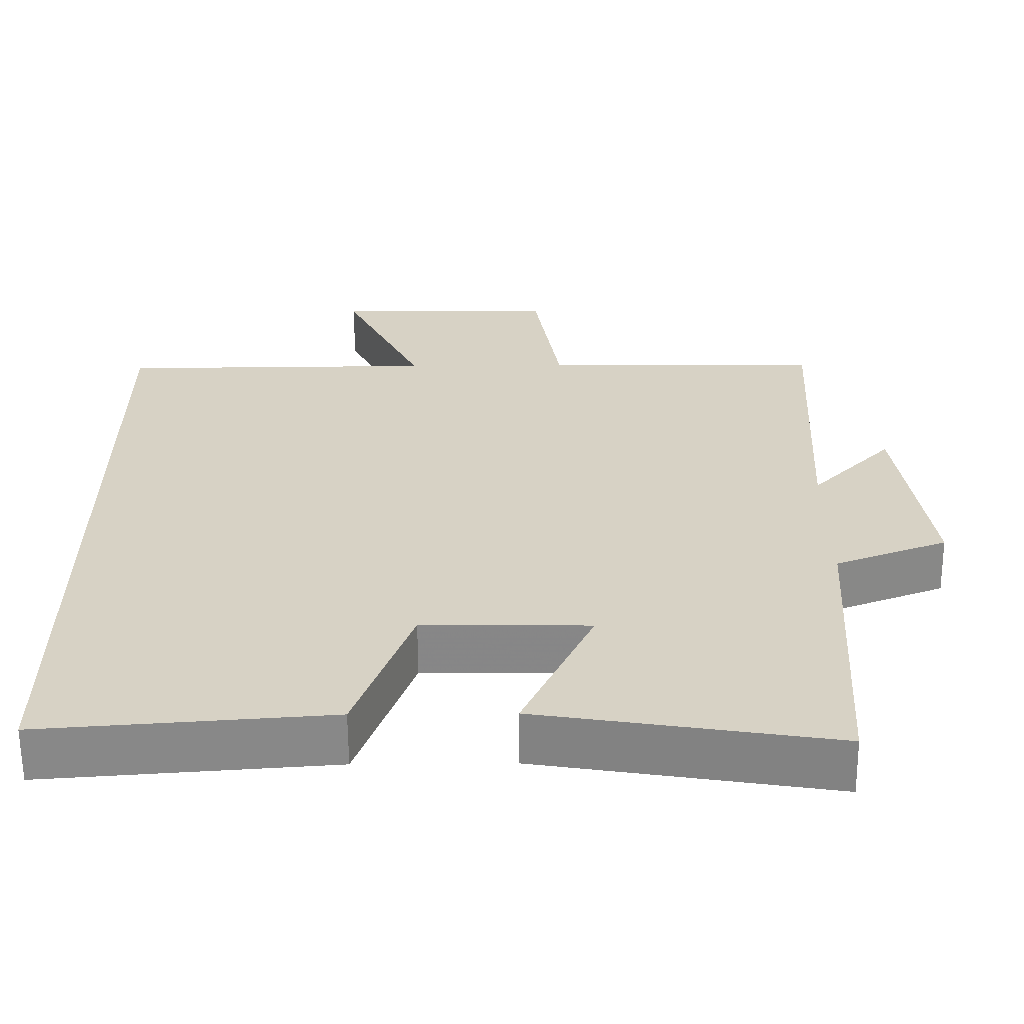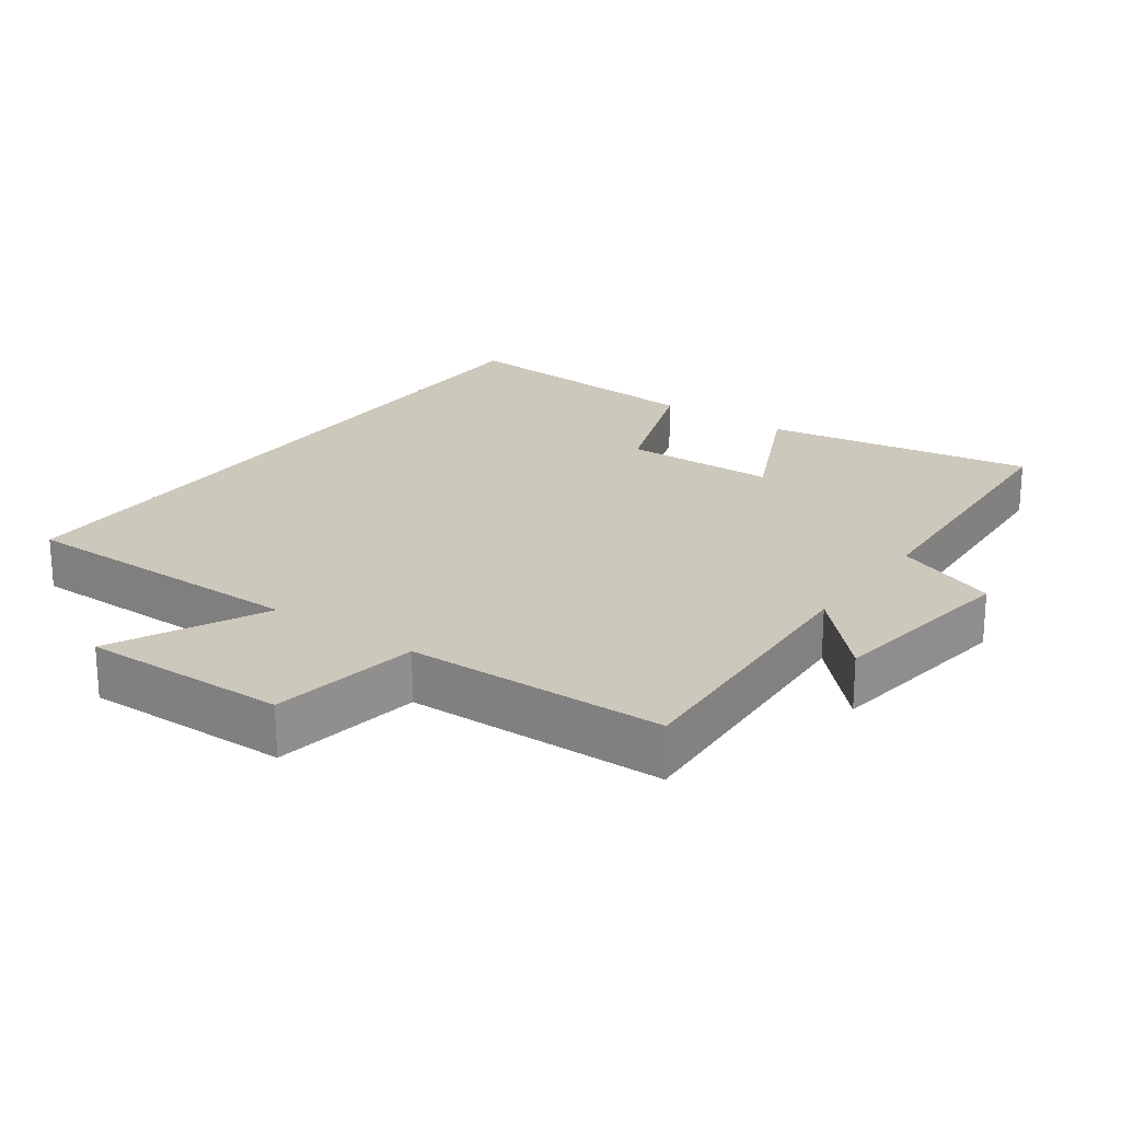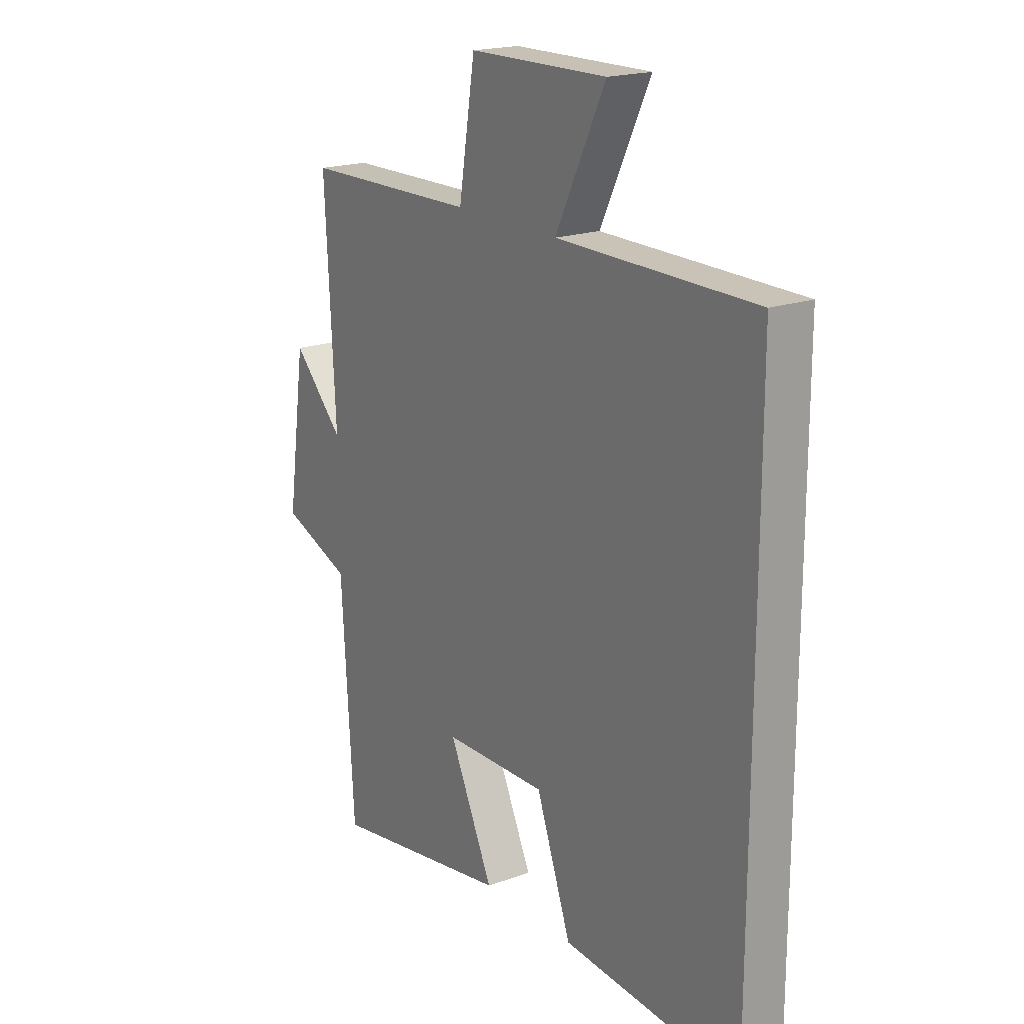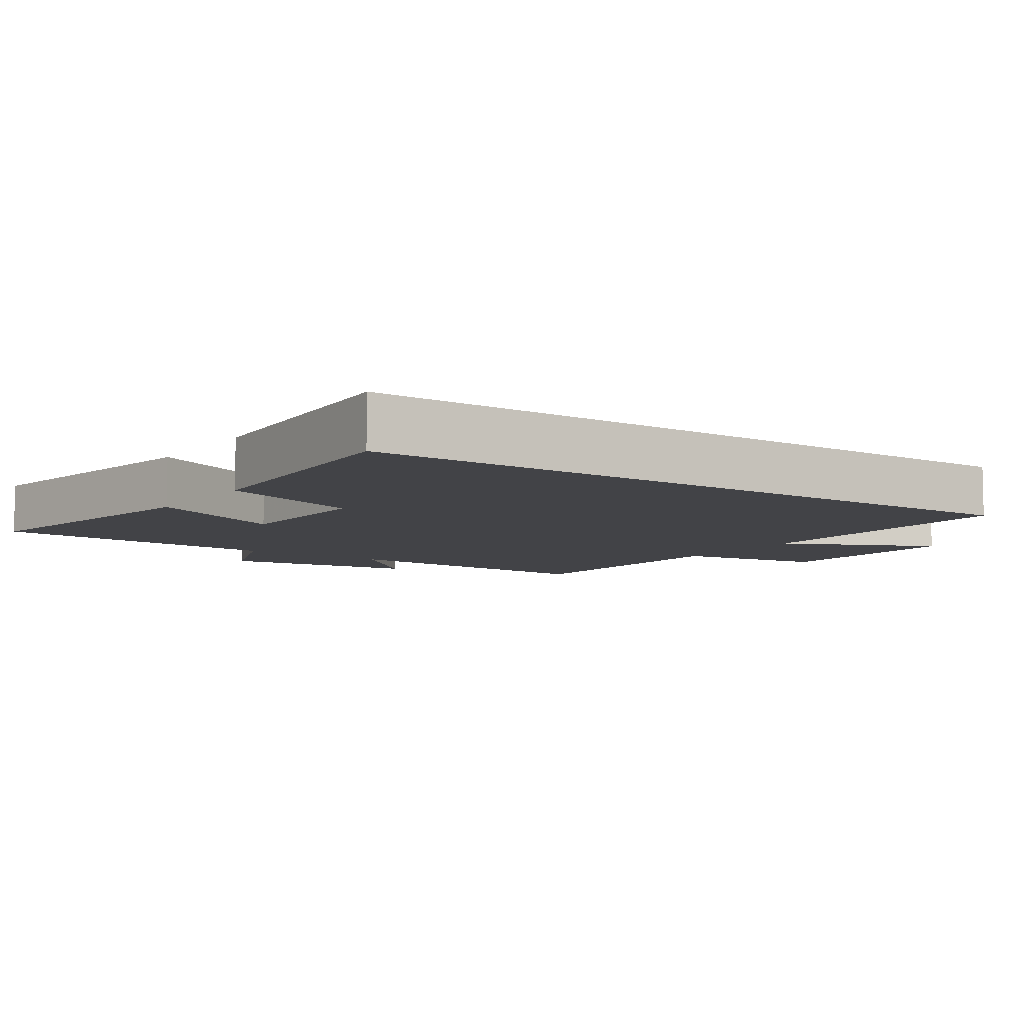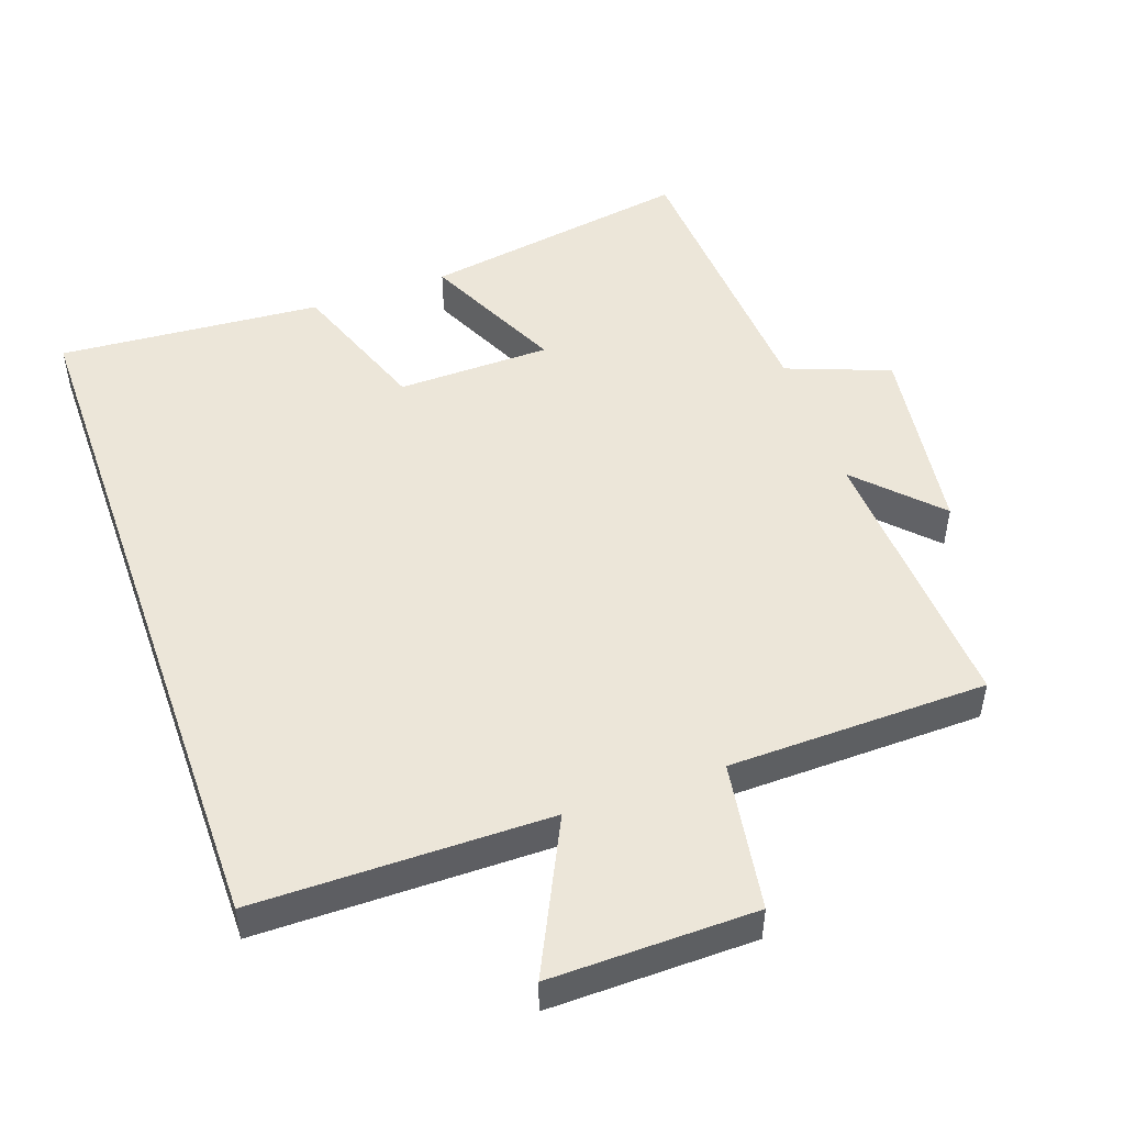
<metadata>
{"format":"obj","ext":"obj","renderer":"f3d","projection":"perspective","resolution":1024,"background":"white","views":[{"elev":-62.4,"azim":0.4,"up":"+Z"},{"elev":22.1,"azim":35.5,"up":"+Y"},{"elev":19.3,"azim":-124.0,"up":"+Z"},{"elev":-7.4,"azim":-124.9,"up":"+Y"},{"elev":49.5,"azim":-19.5,"up":"+Y"}]}
</metadata>
<code>
v -0.5 0.07 -0.529
v -0.5 0.07 0.498
v -0.076 0.07 0.5
v -0.183 0.07 0.719
v 0.113 0.07 0.715
v 0.148 0.07 0.5
v 0.522 0.07 0.493
v 0.5 0.07 0.085
v 0.609 0.07 0.198
v 0.649 0.07 -0.084
v 0.5 0.07 -0.141
v 0.474 0.07 -0.564
v 0.083 0.07 -0.5
v 0.178 0.07 -0.297
v -0.044 0.07 -0.293
v -0.119 0.07 -0.5
v -0.5 0 -0.529
v -0.5 0 0.498
v -0.076 0 0.5
v -0.183 0 0.719
v 0.113 0 0.715
v 0.148 0 0.5
v 0.522 0 0.493
v 0.5 0 0.085
v 0.609 0 0.198
v 0.649 0 -0.084
v 0.5 0 -0.141
v 0.474 0 -0.564
v 0.083 0 -0.5
v 0.178 0 -0.297
v -0.044 0 -0.293
v -0.119 0 -0.5
f 15 16 1 2
f 14 15 2 3
f 11 12 13 14
f 11 14 3
f 8 9 10 11
f 8 11 3 4
f 6 7 8
f 6 8 4
f 4 5 6
f 18 17 32 31
f 19 18 31 30
f 30 29 28 27
f 19 30 27
f 27 26 25 24
f 20 19 27 24
f 24 23 22
f 20 24 22
f 22 21 20
f 1 17 18 2
f 2 18 19 3
f 3 19 20 4
f 4 20 21 5
f 5 21 22 6
f 6 22 23 7
f 7 23 24 8
f 8 24 25 9
f 9 25 26 10
f 10 26 27 11
f 11 27 28 12
f 12 28 29 13
f 13 29 30 14
f 14 30 31 15
f 15 31 32 16
f 16 32 17 1

</code>
